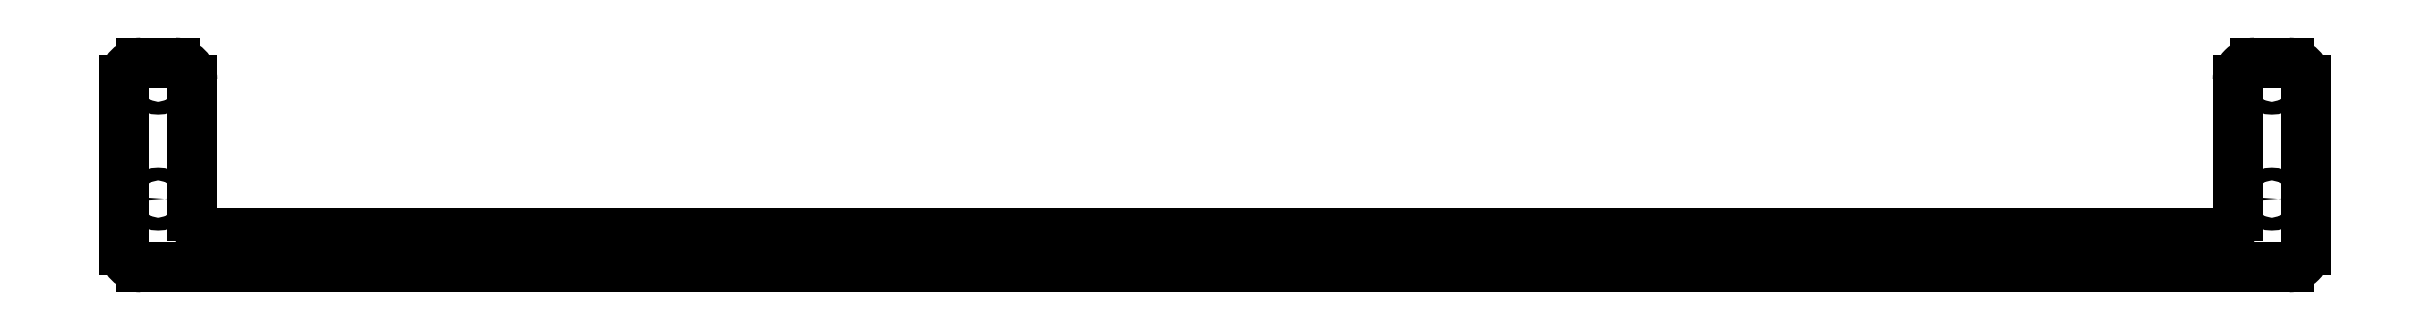
<metadata>
{"format":"dxf","ext":"dxf","renderer":"ezdxf+matplotlib","layout":"modelspace","background":"white","min_lineweight":24,"dpi":150}
</metadata>
<code>
0
SECTION
2
ENTITIES
0
CIRCLE
8
0
10
1
20
0.125
30
0
40
0.0625
0
CIRCLE
8
0
10
2
20
0.125
30
0
40
0.0625
0
CIRCLE
8
0
10
3
20
0.125
30
0
40
0.0625
0
CIRCLE
8
0
10
4
20
0.125
30
0
40
0.0625
0
CIRCLE
8
0
10
5
20
0.125
30
0
40
0.0625
0
CIRCLE
8
0
10
6
20
0.125
30
0
40
0.0625
0
CIRCLE
8
0
10
7
20
0.125
30
0
40
0.0625
0
CIRCLE
8
0
10
8
20
0.125
30
0
40
0.0625
0
CIRCLE
8
0
10
9
20
0.125
30
0
40
0.0625
0
CIRCLE
8
0
10
10
20
0.125
30
0
40
0.0625
0
CIRCLE
8
0
10
11
20
0.125
30
0
40
0.0625
0
CIRCLE
8
0
10
12
20
0.125
30
0
40
0.0625
0
CIRCLE
8
0
10
13
20
0.125
30
0
40
0.0625
0
CIRCLE
8
0
10
14
20
0.125
30
0
40
0.0625
0
CIRCLE
8
0
10
15
20
0.125
30
0
40
0.0625
0
LINE
8
0
10
15.87
20
-5e-07
30
0
11
0.125
21
-5e-07
31
0
0
LINE
8
0
10
0
20
0.5
30
0
11
0
21
1.375
31
0
0
LINE
8
0
10
0.125
20
1.5
30
0
11
0.375
21
1.5
31
0
0
LINE
8
0
10
0.5
20
1.375
30
0
11
0.5
21
0.375
31
0
0
LINE
8
0
10
16
20
0.5
30
0
11
16
21
0.125
31
0
0
LINE
8
0
10
16
20
0.5
30
0
11
16
21
1.375
31
0
0
LINE
8
0
10
15.87
20
1.5
30
0
11
15.62
21
1.5
31
0
0
LINE
8
0
10
15.5
20
1.375
30
0
11
15.5
21
0.375
31
0
0
LINE
8
0
10
15.37
20
0.25
30
0
11
0.625
21
0.25
31
0
0
CIRCLE
8
0
10
0.25
20
0.5
30
0
40
0.047
0
CIRCLE
8
0
10
0.25
20
1.35
30
0
40
0.047
0
CIRCLE
8
0
10
15.75
20
0.5
30
0
40
0.047
0
CIRCLE
8
0
10
15.75
20
1.35
30
0
40
0.047
0
LINE
8
0
10
0
20
0.5
30
0
11
1.8e-15
21
0.125
31
0
0
ARC
8
0
10
0.125
20
1.375
30
0
40
0.125
50
90
51
180
0
ARC
8
0
10
0.375
20
1.375
30
0
40
0.125
50
0
51
90
0
ARC
8
0
10
0.625
20
0.375
30
0
40
0.125
50
180
51
270
0
ARC
8
0
10
0.125
20
0.125
30
0
40
0.125
50
180
51
270
0
ARC
8
0
10
15.37
20
0.375
30
0
40
0.125
50
270
51
0
0
ARC
8
0
10
15.62
20
1.375
30
0
40
0.125
50
90
51
180
0
ARC
8
0
10
15.87
20
1.375
30
0
40
0.125
50
0
51
90
0
ARC
8
0
10
15.87
20
0.125
30
0
40
0.125
50
270
51
2.29e-13
0
ENDSEC
0
EOF

</code>
